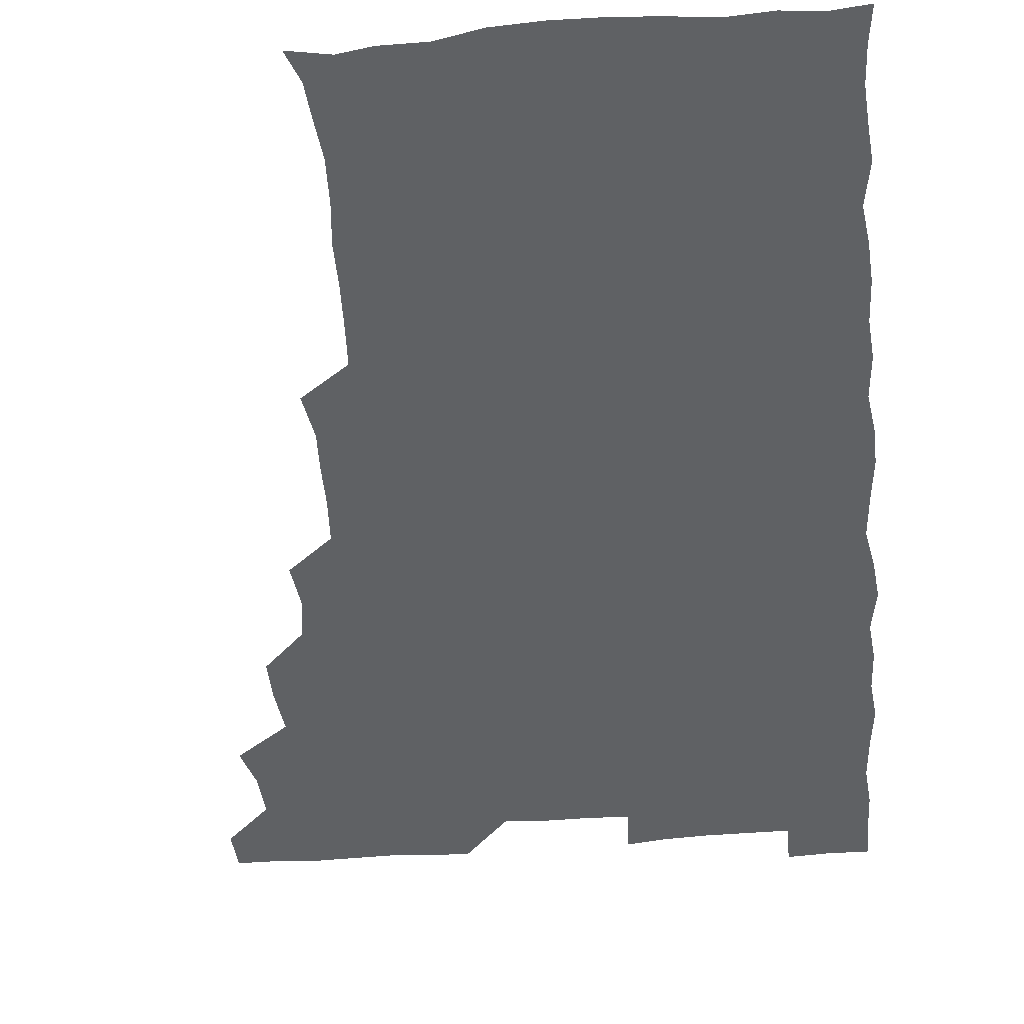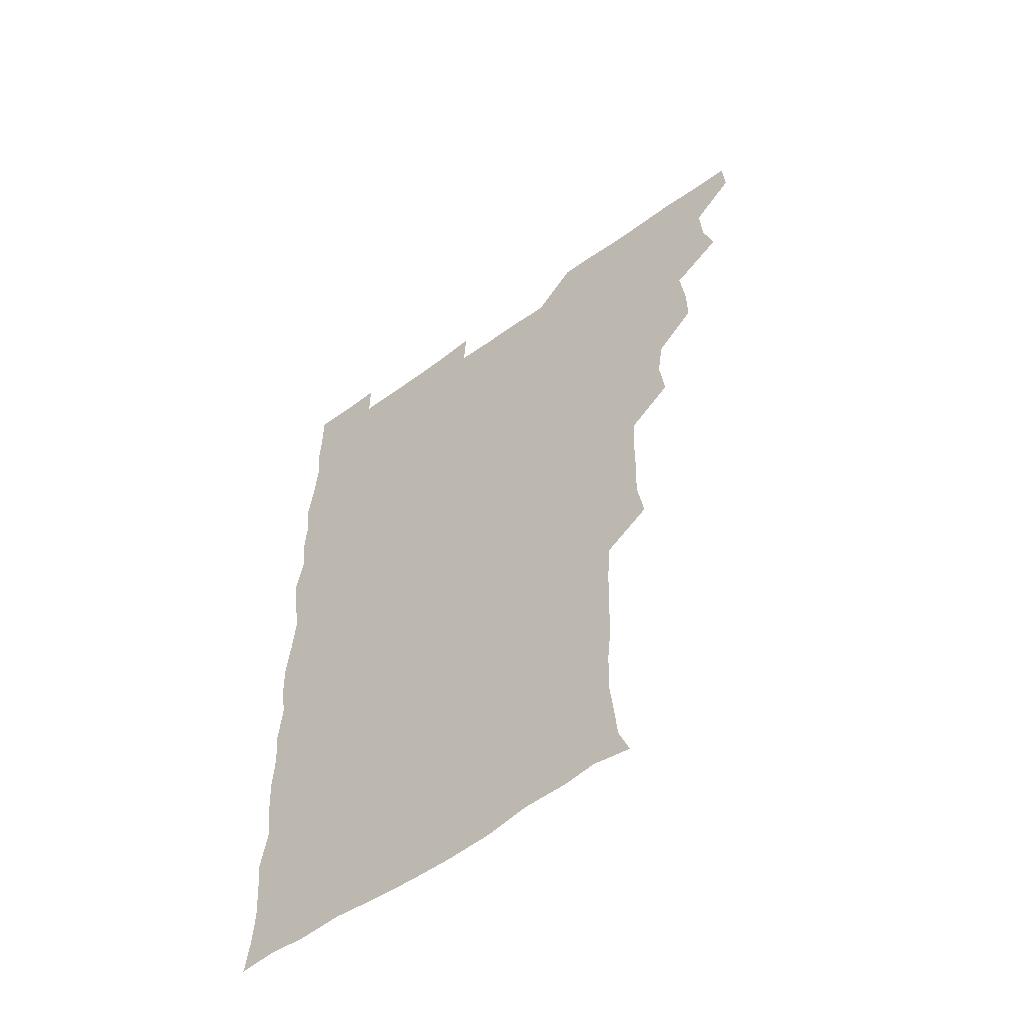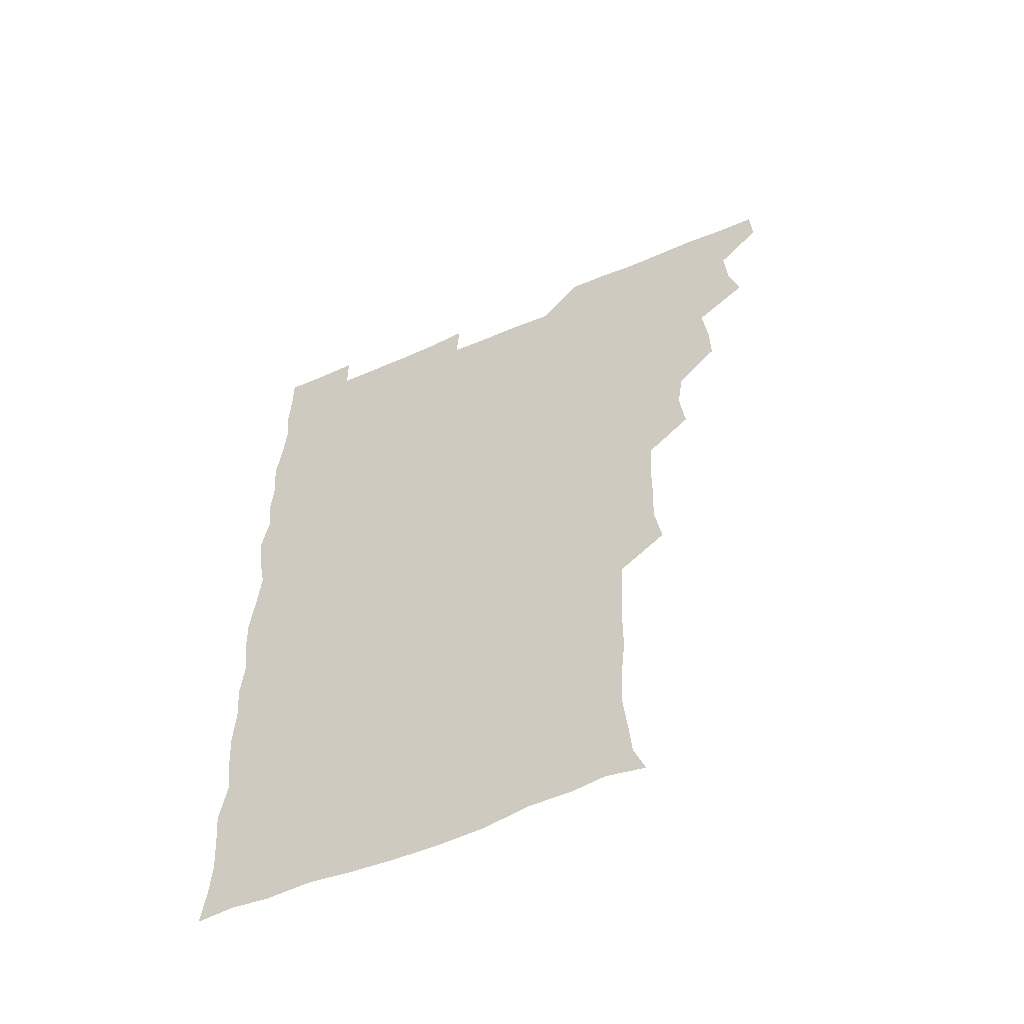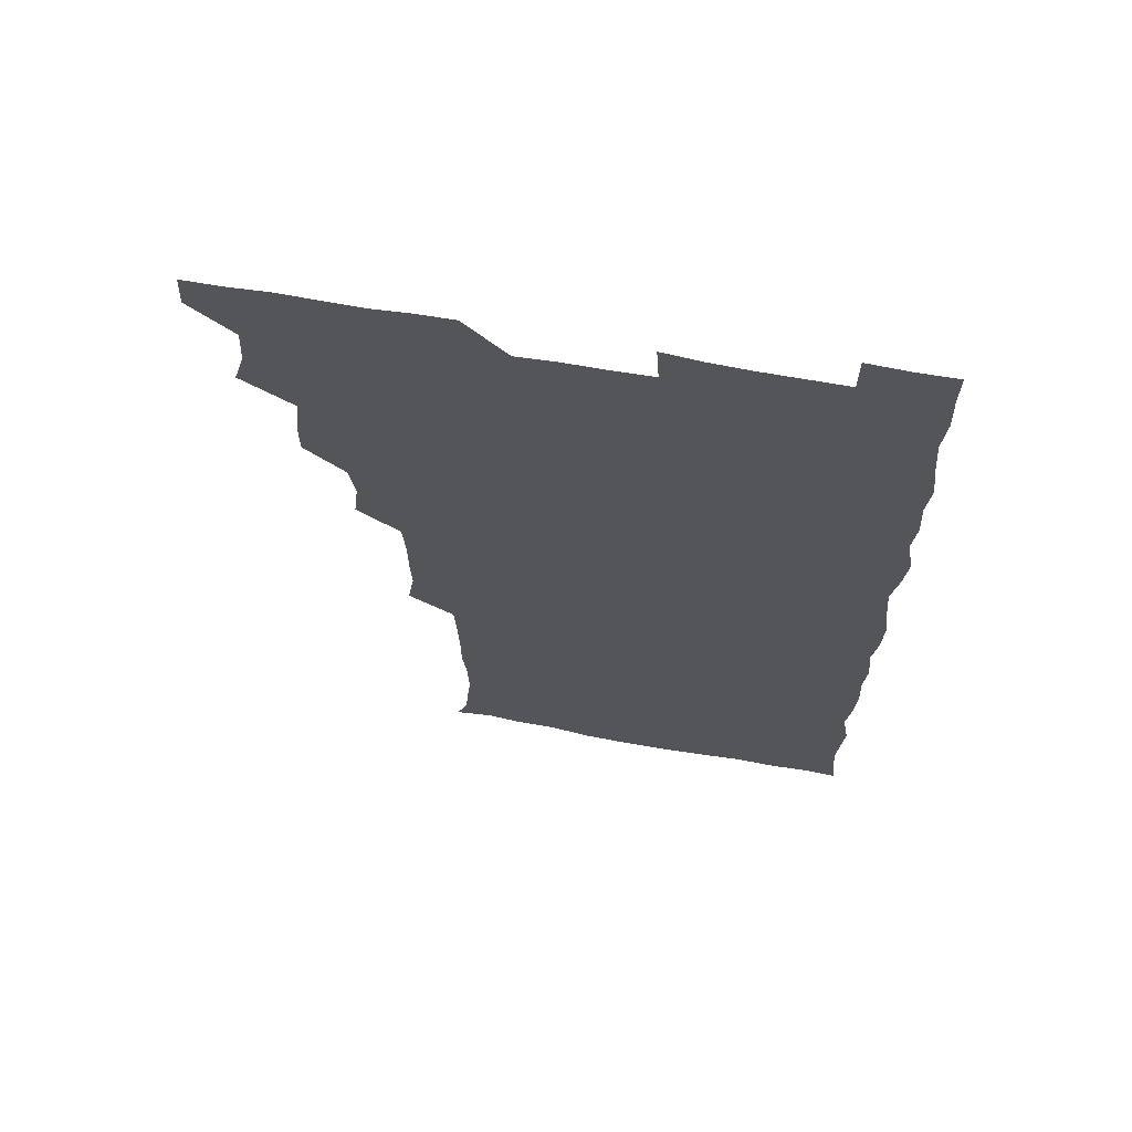
<metadata>
{"format":"obj","ext":"obj","renderer":"f3d","projection":"perspective","resolution":1024,"background":"white","views":[{"elev":-46.7,"azim":5.3,"up":"+Z"},{"elev":-56.7,"azim":-142.7,"up":"+Y"},{"elev":-57.1,"azim":-155.7,"up":"+Y"},{"elev":67.0,"azim":10.2,"up":"+Y"}]}
</metadata>
<code>
v 480.2 541.1 0
v 481 555.8 0
v 491.3 494.5 0
v 495.5 508.9 0
v 496.5 525.2 0
v 496.8 540.3 0
v 496.1 555.8 0
v 508.6 448.2 0
v 508.8 463 0
v 510.7 480.3 0
v 513.4 496.6 0
v 511.3 510.6 0
v 512.6 525.5 0
v 512.1 540.1 0
v 510.6 557 0
v 524 401.5 0
v 525.9 418.2 0
v 523.7 433 0
v 527 450.6 0
v 526.5 465.9 0
v 525.8 480.7 0
v 526.6 496 0
v 527.2 510.9 0
v 527.3 525.4 0
v 527.1 539.6 0
v 525.7 556.7 0
v 539.2 325.1 0
v 541.8 341.6 0
v 541.3 356.1 0
v 541.2 371.6 0
v 540.2 387.9 0
v 540.5 404.3 0
v 540.7 420 0
v 542.9 437.2 0
v 541.1 450.8 0
v 542.1 466.4 0
v 542.4 481.5 0
v 541.1 496 0
v 541.9 510.7 0
v 541.8 525.3 0
v 541.5 539.9 0
v 540.9 556.4 0
v 553.4 194.1 0
v 557.7 205.6 0
v 558.6 217.7 0
v 560.2 233.2 0
v 559.6 249.5 0
v 558 264.8 0
v 558 280.7 0
v 557.4 295.5 0
v 556.5 312.3 0
v 557.3 330 0
v 557 344.8 0
v 557 360 0
v 556.7 375.2 0
v 556.4 390.6 0
v 557 406.6 0
v 556.8 421.7 0
v 556.5 436.5 0
v 557.9 452.5 0
v 556.6 466.4 0
v 557.1 481.5 0
v 558 496.1 0
v 556.8 510.9 0
v 556.3 525.7 0
v 556 540.6 0
v 555.5 557.8 0
v 568 196.9 0
v 569.5 207.5 0
v 574.1 225.2 0
v 574 240.4 0
v 573.7 255.2 0
v 573.5 270.7 0
v 572.5 284.8 0
v 571.3 298.8 0
v 572.7 316.9 0
v 572.6 332.2 0
v 572.4 346.6 0
v 572.7 362.1 0
v 571.6 376.3 0
v 572.3 392.3 0
v 571.3 406.3 0
v 572.2 422.3 0
v 571.6 436.7 0
v 571.8 451.9 0
v 571.7 466.6 0
v 572 481.6 0
v 571.6 496.2 0
v 572.3 510.5 0
v 571.6 525.1 0
v 570.7 540.4 0
v 569.1 558.1 0
v 580.1 195 0
v 586.6 212.8 0
v 588.6 228.9 0
v 587.7 242.2 0
v 588.8 259.3 0
v 587.8 272.6 0
v 586.9 286.5 0
v 587.5 302.8 0
v 586.9 316.9 0
v 586.1 330.9 0
v 587.8 348.8 0
v 587.3 362.3 0
v 586.6 376.9 0
v 586.7 392.2 0
v 587 407.3 0
v 587.2 422.6 0
v 586.5 436.8 0
v 586.6 451.8 0
v 587.2 467.3 0
v 586.9 481.5 0
v 586.6 496.1 0
v 586.5 510.8 0
v 586 525.9 0
v 585.2 540.4 0
v 596.3 195.1 0
v 601.4 212.4 0
v 602.1 228.1 0
v 602.2 243.1 0
v 602.2 257.9 0
v 601.7 272 0
v 601.7 287.5 0
v 601.7 302.4 0
v 601.7 318.1 0
v 602.2 334.2 0
v 601.6 346.5 0
v 601.7 362.7 0
v 601.6 377.8 0
v 602.1 393.7 0
v 601.6 407 0
v 601.7 422.4 0
v 601.5 437 0
v 601.3 451.7 0
v 601.4 466.6 0
v 601.5 481.4 0
v 601.8 496.1 0
v 601.5 510.8 0
v 600.8 526.3 0
v 600.3 541.5 0
v 612.3 191.8 0
v 616.2 213.6 0
v 616.8 229 0
v 616.6 242.9 0
v 616.7 258.5 0
v 616.5 272.5 0
v 616.2 286.6 0
v 616.3 303.2 0
v 616.6 319.1 0
v 616.4 333.6 0
v 616.2 347 0
v 616.3 362.6 0
v 616.3 377.3 0
v 616.2 392.6 0
v 616 406.1 0
v 616.4 422.7 0
v 616.2 436.9 0
v 616.3 452.2 0
v 616.4 466.9 0
v 616.2 481.3 0
v 616.4 496.1 0
v 616.6 510.7 0
v 616.8 525.1 0
v 615.9 541.4 0
v 629.3 191.1 0
v 630.8 212.2 0
v 631 228.7 0
v 631 243.6 0
v 631.2 258.8 0
v 631.1 272.9 0
v 631.2 288.3 0
v 631.2 302.9 0
v 631 318.2 0
v 630.9 332.9 0
v 631 347.5 0
v 631 362.2 0
v 631 378 0
v 630.9 392.3 0
v 630.9 407.1 0
v 630.9 422.9 0
v 630.9 437 0
v 631 452 0
v 631 466.7 0
v 631 481.3 0
v 631.2 496.1 0
v 631.3 510.7 0
v 631.5 524.9 0
v 631.2 542 0
v 630.1 558.3 0
v 645.8 191.5 0
v 645.7 213.1 0
v 645.6 228.8 0
v 645.7 242.5 0
v 645.4 258.6 0
v 646 273.6 0
v 645.7 288 0
v 645.6 304 0
v 645.7 318.3 0
v 645.7 332.3 0
v 645.7 346.9 0
v 645.6 363 0
v 645.6 377.8 0
v 645.6 392.5 0
v 645.6 407.4 0
v 645.4 422.7 0
v 645.6 437.2 0
v 645.6 452.2 0
v 645.8 466.8 0
v 645.9 481.9 0
v 646 496.4 0
v 646 510.7 0
v 646 525.5 0
v 646 540.7 0
v 644.7 556.4 0
v 662.8 192.7 0
v 660.7 212.6 0
v 660.4 228 0
v 659.9 243.2 0
v 661.7 254.7 0
v 660.3 272.9 0
v 660.3 287.6 0
v 660.3 302.5 0
v 660 318.3 0
v 660.1 333 0
v 660.2 347.7 0
v 660.1 362.9 0
v 660.1 377.8 0
v 660.3 392.1 0
v 660.1 407.5 0
v 660.4 422.1 0
v 660.3 437.2 0
v 660.7 451.6 0
v 660.5 466.9 0
v 660.6 481.6 0
v 660.5 496.4 0
v 660.8 511.1 0
v 660.8 525.8 0
v 661 540.2 0
v 660.1 555.7 0
v 679.2 194.7 0
v 676.1 211.9 0
v 674.6 229.2 0
v 675.3 241.9 0
v 675.2 256.6 0
v 673.7 275.1 0
v 674.7 288 0
v 674.1 304.3 0
v 674.1 318.9 0
v 674.4 333.2 0
v 674.7 347.5 0
v 674.1 363.5 0
v 674.6 377.6 0
v 674.7 392.3 0
v 675.8 406.3 0
v 675.4 421.5 0
v 674.8 437.3 0
v 675.2 451.8 0
v 675.2 466.7 0
v 674.7 482.3 0
v 675.1 496.6 0
v 675.4 511.1 0
v 675.7 525.9 0
v 675.7 540.8 0
v 675.6 555.7 0
v 695.3 193.9 0
v 691.2 210.9 0
v 688.5 229 0
v 689.3 242.6 0
v 688.9 258.4 0
v 689.4 272.2 0
v 688.6 288.4 0
v 689.2 302.3 0
v 687.6 319.1 0
v 689.3 332.3 0
v 689.1 347.4 0
v 689.9 361.9 0
v 689 377.4 0
v 689.4 391.8 0
v 690 406.3 0
v 689.5 422.1 0
v 690.2 436.3 0
v 689.8 451.7 0
v 690 466.6 0
v 689.6 481.7 0
v 690.1 496.3 0
v 690 511.2 0
v 690.4 525.9 0
v 690.6 540.5 0
v 690.8 555.7 0
v 690.8 571.4 0
v 709.2 195.3 0
v 705.7 210.7 0
v 705.2 225.1 0
v 704.7 240.2 0
v 703.1 256.8 0
v 703.5 270.7 0
v 704 285.7 0
v 703.5 301.2 0
v 704.3 315.5 0
v 704.3 330.6 0
v 704.3 345.5 0
v 705.8 359.9 0
v 705.1 375.3 0
v 704.4 390.5 0
v 704.8 405.4 0
v 704.4 421.3 0
v 703.9 436.5 0
v 705.5 450.3 0
v 705.4 465.6 0
v 703.6 481.6 0
v 705.2 495.8 0
v 705.1 510.7 0
v 705 525.9 0
v 705 540.4 0
v 705.9 555.7 0
v 706 570.6 0
v 722.5 194.1 0
v 720.7 207.2 0
v 719.9 221.2 0
v 720.8 234.7 0
v 722 248.5 0
v 719.3 265 0
v 721.1 279.3 0
v 722 294.1 0
v 721.2 309.8 0
v 722.4 324.7 0
v 721 341 0
v 723 355.5 0
v 723.4 370 0
v 721.6 385.8 0
v 720.3 402.4 0
v 722.9 417.2 0
v 724.3 431.9 0
v 721.6 448 0
v 723 462.6 0
v 722.1 478.4 0
v 723.6 492.9 0
v 721.7 508.7 0
v 720.3 525.3 0
v 721.6 540.6 0
v 721 555.8 0
v 721.1 570.9 0
f 5 6 1
f 1 6 2
f 6 7 2
f 10 11 3
f 3 11 4
f 11 12 4
f 4 12 5
f 12 13 5
f 5 13 6
f 13 14 6
f 6 14 7
f 14 15 7
f 18 19 8
f 8 19 9
f 19 20 9
f 9 20 10
f 20 21 10
f 10 21 11
f 21 22 11
f 11 22 12
f 22 23 12
f 12 23 13
f 23 24 13
f 13 24 14
f 24 25 14
f 14 25 15
f 25 26 15
f 31 32 16
f 16 32 17
f 32 33 17
f 17 33 18
f 33 34 18
f 18 34 19
f 34 35 19
f 19 35 20
f 35 36 20
f 20 36 21
f 36 37 21
f 21 37 22
f 37 38 22
f 22 38 23
f 38 39 23
f 23 39 24
f 39 40 24
f 24 40 25
f 40 41 25
f 25 41 26
f 41 42 26
f 51 52 27
f 27 52 28
f 52 53 28
f 28 53 29
f 53 54 29
f 29 54 30
f 54 55 30
f 30 55 31
f 55 56 31
f 31 56 32
f 56 57 32
f 32 57 33
f 57 58 33
f 33 58 34
f 58 59 34
f 34 59 35
f 59 60 35
f 35 60 36
f 60 61 36
f 36 61 37
f 61 62 37
f 37 62 38
f 62 63 38
f 38 63 39
f 63 64 39
f 39 64 40
f 64 65 40
f 40 65 41
f 65 66 41
f 41 66 42
f 66 67 42
f 43 68 44
f 68 69 44
f 44 69 45
f 69 70 45
f 45 70 46
f 70 71 46
f 46 71 47
f 71 72 47
f 47 72 48
f 72 73 48
f 48 73 49
f 73 74 49
f 49 74 50
f 74 75 50
f 50 75 51
f 75 76 51
f 51 76 52
f 76 77 52
f 52 77 53
f 77 78 53
f 53 78 54
f 78 79 54
f 54 79 55
f 79 80 55
f 55 80 56
f 80 81 56
f 56 81 57
f 81 82 57
f 57 82 58
f 82 83 58
f 58 83 59
f 83 84 59
f 59 84 60
f 84 85 60
f 60 85 61
f 85 86 61
f 61 86 62
f 86 87 62
f 62 87 63
f 87 88 63
f 63 88 64
f 88 89 64
f 64 89 65
f 89 90 65
f 65 90 66
f 90 91 66
f 66 91 67
f 91 92 67
f 68 93 69
f 93 94 69
f 69 94 70
f 94 95 70
f 70 95 71
f 95 96 71
f 71 96 72
f 96 97 72
f 72 97 73
f 97 98 73
f 73 98 74
f 98 99 74
f 74 99 75
f 99 100 75
f 75 100 76
f 100 101 76
f 76 101 77
f 101 102 77
f 77 102 78
f 102 103 78
f 78 103 79
f 103 104 79
f 79 104 80
f 104 105 80
f 80 105 81
f 105 106 81
f 81 106 82
f 106 107 82
f 82 107 83
f 107 108 83
f 83 108 84
f 108 109 84
f 84 109 85
f 109 110 85
f 85 110 86
f 110 111 86
f 86 111 87
f 111 112 87
f 87 112 88
f 112 113 88
f 88 113 89
f 113 114 89
f 89 114 90
f 114 115 90
f 90 115 91
f 115 116 91
f 91 116 92
f 93 117 94
f 117 118 94
f 94 118 95
f 118 119 95
f 95 119 96
f 119 120 96
f 96 120 97
f 120 121 97
f 97 121 98
f 121 122 98
f 98 122 99
f 122 123 99
f 99 123 100
f 123 124 100
f 100 124 101
f 124 125 101
f 101 125 102
f 125 126 102
f 102 126 103
f 126 127 103
f 103 127 104
f 127 128 104
f 104 128 105
f 128 129 105
f 105 129 106
f 129 130 106
f 106 130 107
f 130 131 107
f 107 131 108
f 131 132 108
f 108 132 109
f 132 133 109
f 109 133 110
f 133 134 110
f 110 134 111
f 134 135 111
f 111 135 112
f 135 136 112
f 112 136 113
f 136 137 113
f 113 137 114
f 137 138 114
f 114 138 115
f 138 139 115
f 115 139 116
f 139 140 116
f 117 141 118
f 141 142 118
f 118 142 119
f 142 143 119
f 119 143 120
f 143 144 120
f 120 144 121
f 144 145 121
f 121 145 122
f 145 146 122
f 122 146 123
f 146 147 123
f 123 147 124
f 147 148 124
f 124 148 125
f 148 149 125
f 125 149 126
f 149 150 126
f 126 150 127
f 150 151 127
f 127 151 128
f 151 152 128
f 128 152 129
f 152 153 129
f 129 153 130
f 153 154 130
f 130 154 131
f 154 155 131
f 131 155 132
f 155 156 132
f 132 156 133
f 156 157 133
f 133 157 134
f 157 158 134
f 134 158 135
f 158 159 135
f 135 159 136
f 159 160 136
f 136 160 137
f 160 161 137
f 137 161 138
f 161 162 138
f 138 162 139
f 162 163 139
f 139 163 140
f 163 164 140
f 141 165 142
f 165 166 142
f 142 166 143
f 166 167 143
f 143 167 144
f 167 168 144
f 144 168 145
f 168 169 145
f 145 169 146
f 169 170 146
f 146 170 147
f 170 171 147
f 147 171 148
f 171 172 148
f 148 172 149
f 172 173 149
f 149 173 150
f 173 174 150
f 150 174 151
f 174 175 151
f 151 175 152
f 175 176 152
f 152 176 153
f 176 177 153
f 153 177 154
f 177 178 154
f 154 178 155
f 178 179 155
f 155 179 156
f 179 180 156
f 156 180 157
f 180 181 157
f 157 181 158
f 181 182 158
f 158 182 159
f 182 183 159
f 159 183 160
f 183 184 160
f 160 184 161
f 184 185 161
f 161 185 162
f 185 186 162
f 162 186 163
f 186 187 163
f 163 187 164
f 187 188 164
f 165 190 166
f 190 191 166
f 166 191 167
f 191 192 167
f 167 192 168
f 192 193 168
f 168 193 169
f 193 194 169
f 169 194 170
f 194 195 170
f 170 195 171
f 195 196 171
f 171 196 172
f 196 197 172
f 172 197 173
f 197 198 173
f 173 198 174
f 198 199 174
f 174 199 175
f 199 200 175
f 175 200 176
f 200 201 176
f 176 201 177
f 201 202 177
f 177 202 178
f 202 203 178
f 178 203 179
f 203 204 179
f 179 204 180
f 204 205 180
f 180 205 181
f 205 206 181
f 181 206 182
f 206 207 182
f 182 207 183
f 207 208 183
f 183 208 184
f 208 209 184
f 184 209 185
f 209 210 185
f 185 210 186
f 210 211 186
f 186 211 187
f 211 212 187
f 187 212 188
f 212 213 188
f 188 213 189
f 213 214 189
f 190 215 191
f 215 216 191
f 191 216 192
f 216 217 192
f 192 217 193
f 217 218 193
f 193 218 194
f 218 219 194
f 194 219 195
f 219 220 195
f 195 220 196
f 220 221 196
f 196 221 197
f 221 222 197
f 197 222 198
f 222 223 198
f 198 223 199
f 223 224 199
f 199 224 200
f 224 225 200
f 200 225 201
f 225 226 201
f 201 226 202
f 226 227 202
f 202 227 203
f 227 228 203
f 203 228 204
f 228 229 204
f 204 229 205
f 229 230 205
f 205 230 206
f 230 231 206
f 206 231 207
f 231 232 207
f 207 232 208
f 232 233 208
f 208 233 209
f 233 234 209
f 209 234 210
f 234 235 210
f 210 235 211
f 235 236 211
f 211 236 212
f 236 237 212
f 212 237 213
f 237 238 213
f 213 238 214
f 238 239 214
f 215 240 216
f 240 241 216
f 216 241 217
f 241 242 217
f 217 242 218
f 242 243 218
f 218 243 219
f 243 244 219
f 219 244 220
f 244 245 220
f 220 245 221
f 245 246 221
f 221 246 222
f 246 247 222
f 222 247 223
f 247 248 223
f 223 248 224
f 248 249 224
f 224 249 225
f 249 250 225
f 225 250 226
f 250 251 226
f 226 251 227
f 251 252 227
f 227 252 228
f 252 253 228
f 228 253 229
f 253 254 229
f 229 254 230
f 254 255 230
f 230 255 231
f 255 256 231
f 231 256 232
f 256 257 232
f 232 257 233
f 257 258 233
f 233 258 234
f 258 259 234
f 234 259 235
f 259 260 235
f 235 260 236
f 260 261 236
f 236 261 237
f 261 262 237
f 237 262 238
f 262 263 238
f 238 263 239
f 263 264 239
f 240 265 241
f 265 266 241
f 241 266 242
f 266 267 242
f 242 267 243
f 267 268 243
f 243 268 244
f 268 269 244
f 244 269 245
f 269 270 245
f 245 270 246
f 270 271 246
f 246 271 247
f 271 272 247
f 247 272 248
f 272 273 248
f 248 273 249
f 273 274 249
f 249 274 250
f 274 275 250
f 250 275 251
f 275 276 251
f 251 276 252
f 276 277 252
f 252 277 253
f 277 278 253
f 253 278 254
f 278 279 254
f 254 279 255
f 279 280 255
f 255 280 256
f 280 281 256
f 256 281 257
f 281 282 257
f 257 282 258
f 282 283 258
f 258 283 259
f 283 284 259
f 259 284 260
f 284 285 260
f 260 285 261
f 285 286 261
f 261 286 262
f 286 287 262
f 262 287 263
f 287 288 263
f 263 288 264
f 288 289 264
f 265 291 266
f 291 292 266
f 266 292 267
f 292 293 267
f 267 293 268
f 293 294 268
f 268 294 269
f 294 295 269
f 269 295 270
f 295 296 270
f 270 296 271
f 296 297 271
f 271 297 272
f 297 298 272
f 272 298 273
f 298 299 273
f 273 299 274
f 299 300 274
f 274 300 275
f 300 301 275
f 275 301 276
f 301 302 276
f 276 302 277
f 302 303 277
f 277 303 278
f 303 304 278
f 278 304 279
f 304 305 279
f 279 305 280
f 305 306 280
f 280 306 281
f 306 307 281
f 281 307 282
f 307 308 282
f 282 308 283
f 308 309 283
f 283 309 284
f 309 310 284
f 284 310 285
f 310 311 285
f 285 311 286
f 311 312 286
f 286 312 287
f 312 313 287
f 287 313 288
f 313 314 288
f 288 314 289
f 314 315 289
f 289 315 290
f 315 316 290
f 291 317 292
f 317 318 292
f 292 318 293
f 318 319 293
f 293 319 294
f 319 320 294
f 294 320 295
f 320 321 295
f 295 321 296
f 321 322 296
f 296 322 297
f 322 323 297
f 297 323 298
f 323 324 298
f 298 324 299
f 324 325 299
f 299 325 300
f 325 326 300
f 300 326 301
f 326 327 301
f 301 327 302
f 327 328 302
f 302 328 303
f 328 329 303
f 303 329 304
f 329 330 304
f 304 330 305
f 330 331 305
f 305 331 306
f 331 332 306
f 306 332 307
f 332 333 307
f 307 333 308
f 333 334 308
f 308 334 309
f 334 335 309
f 309 335 310
f 335 336 310
f 310 336 311
f 336 337 311
f 311 337 312
f 337 338 312
f 312 338 313
f 338 339 313
f 313 339 314
f 339 340 314
f 314 340 315
f 340 341 315
f 315 341 316
f 341 342 316

</code>
